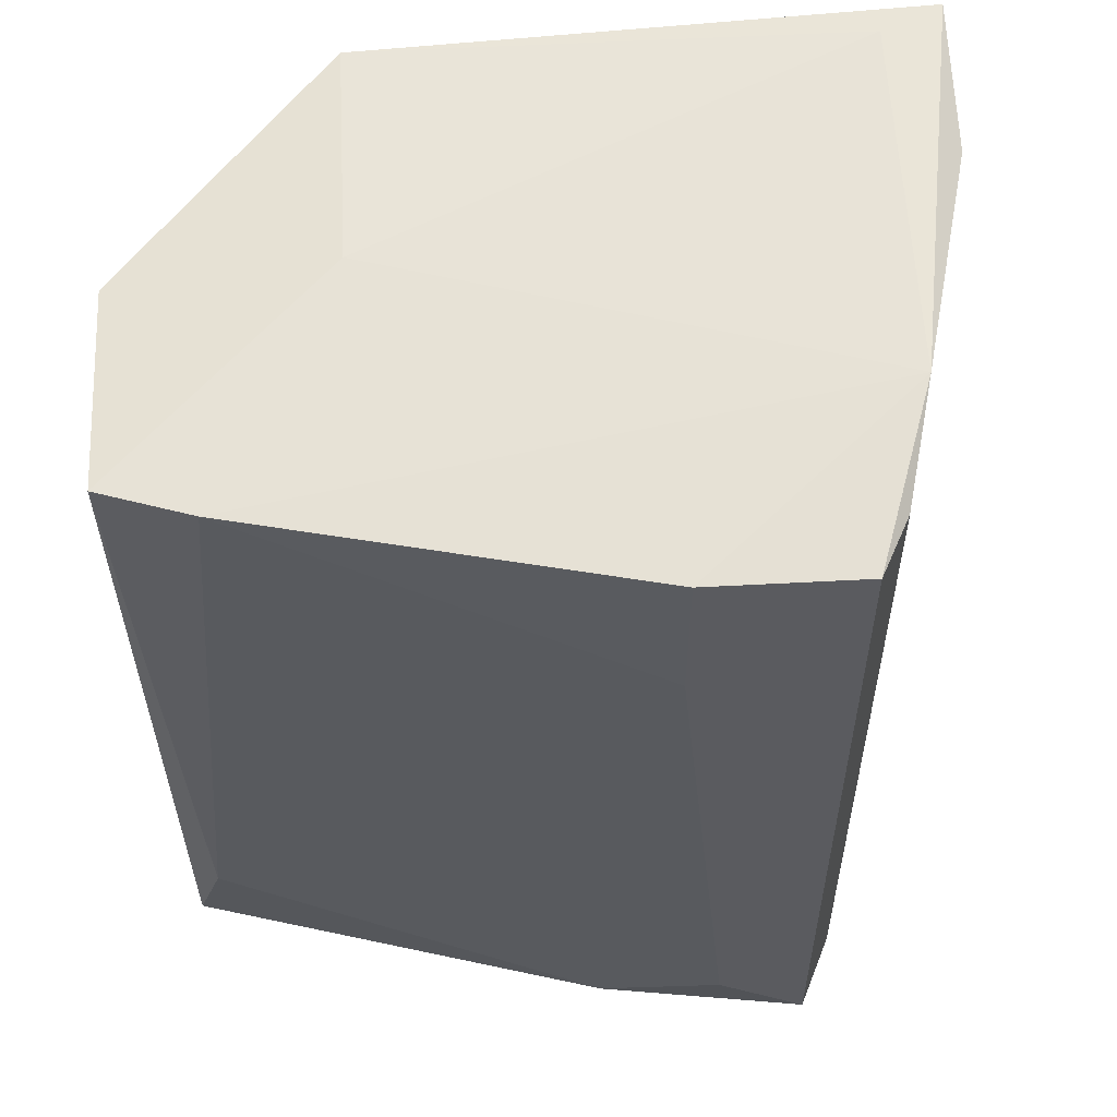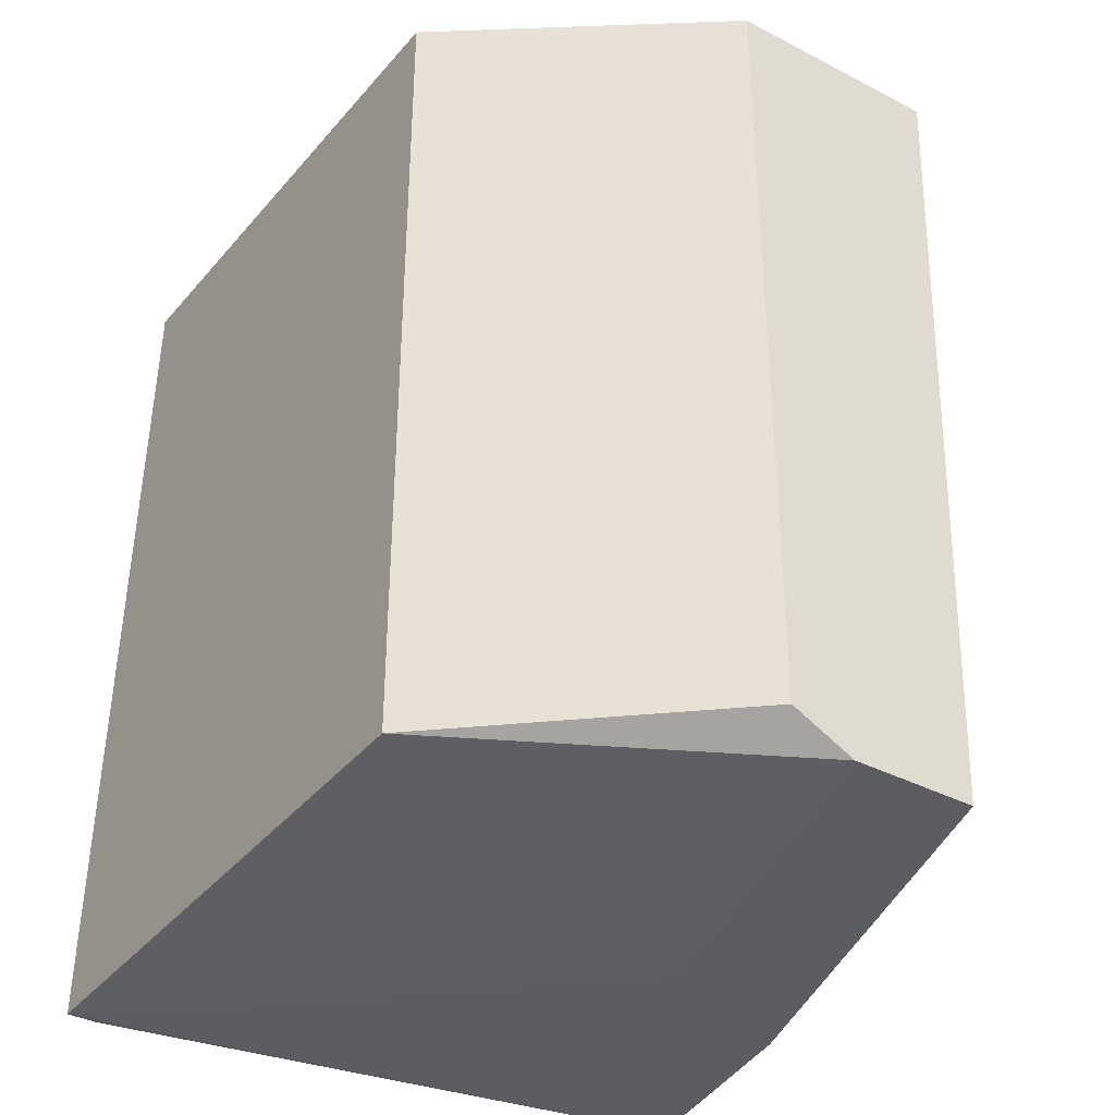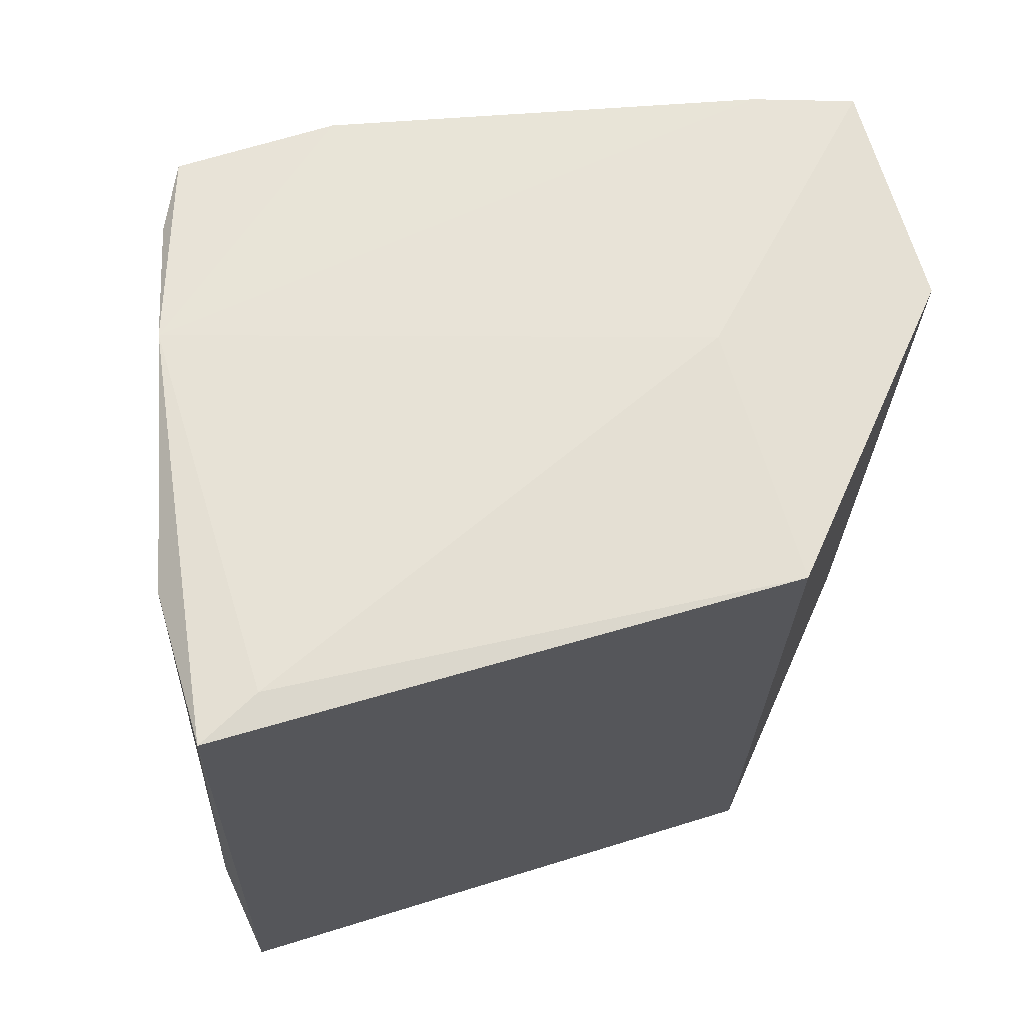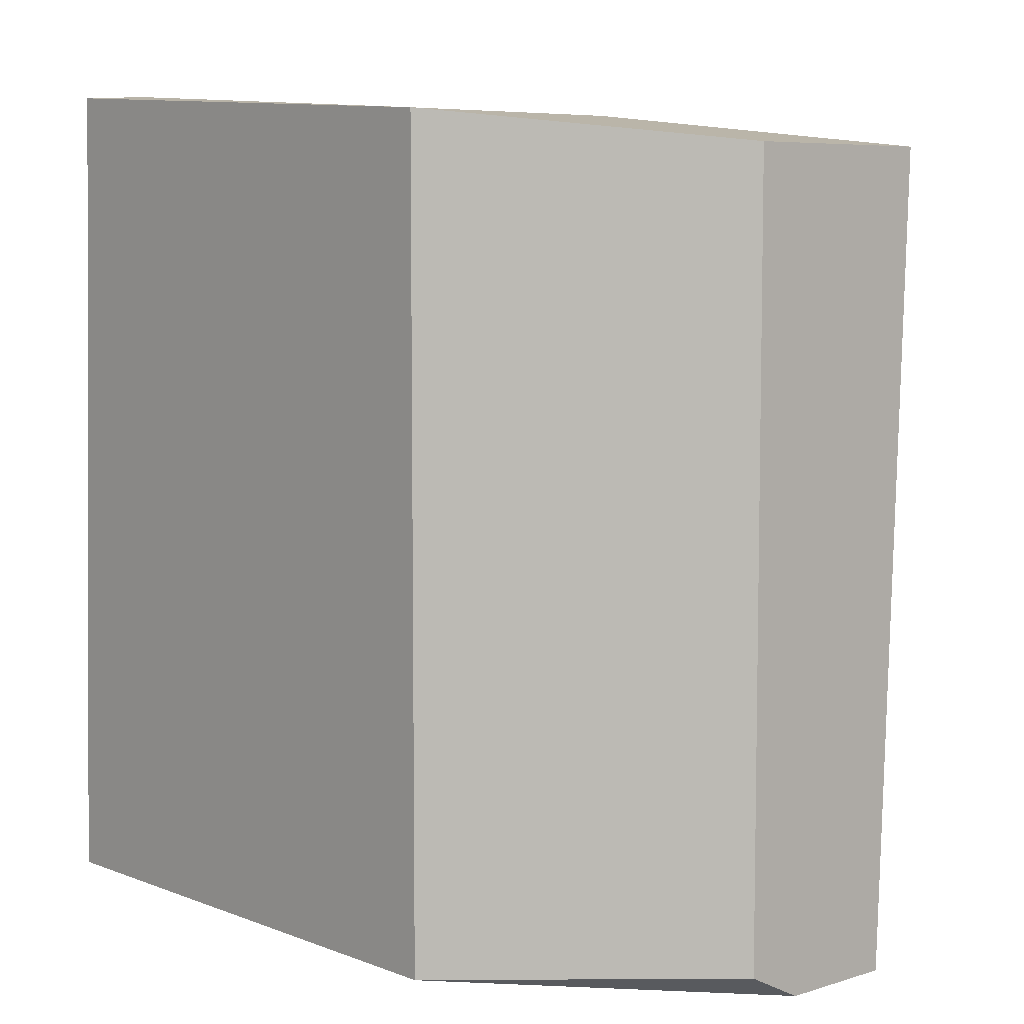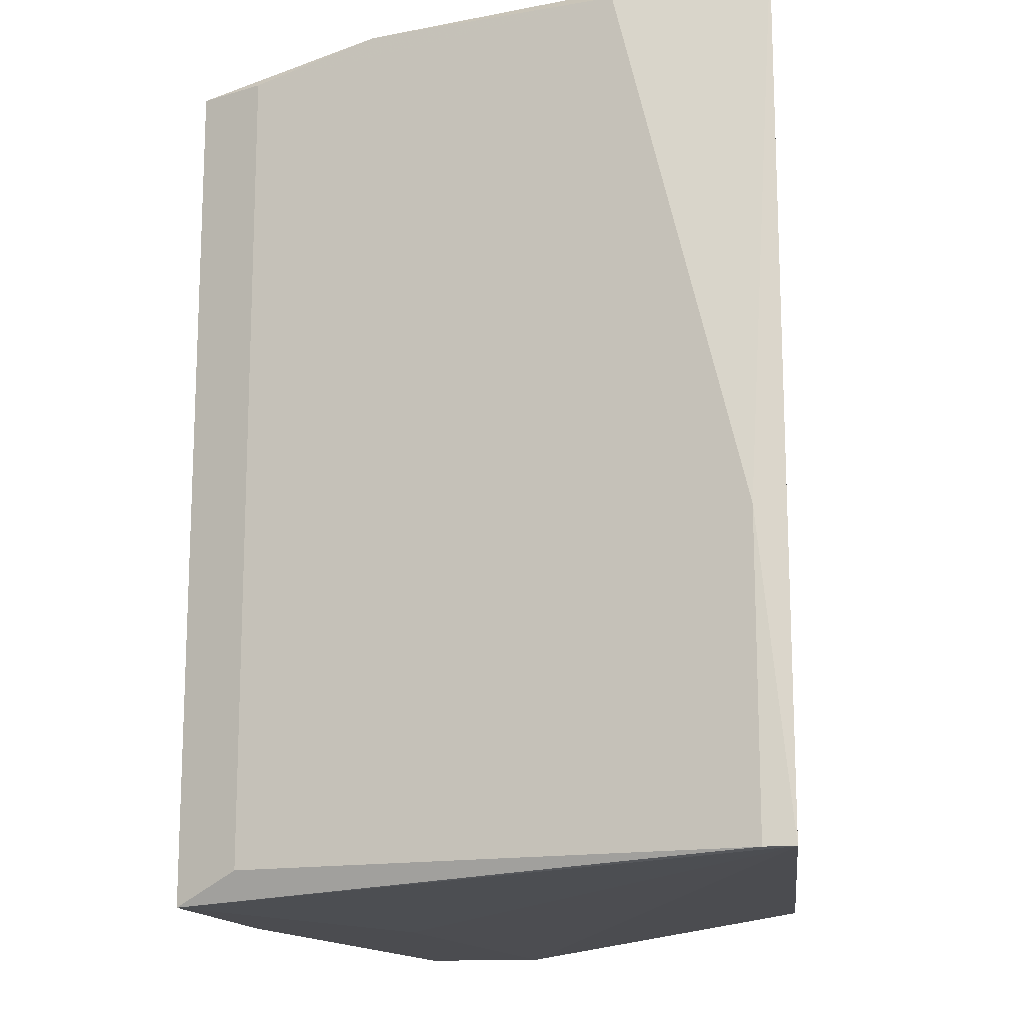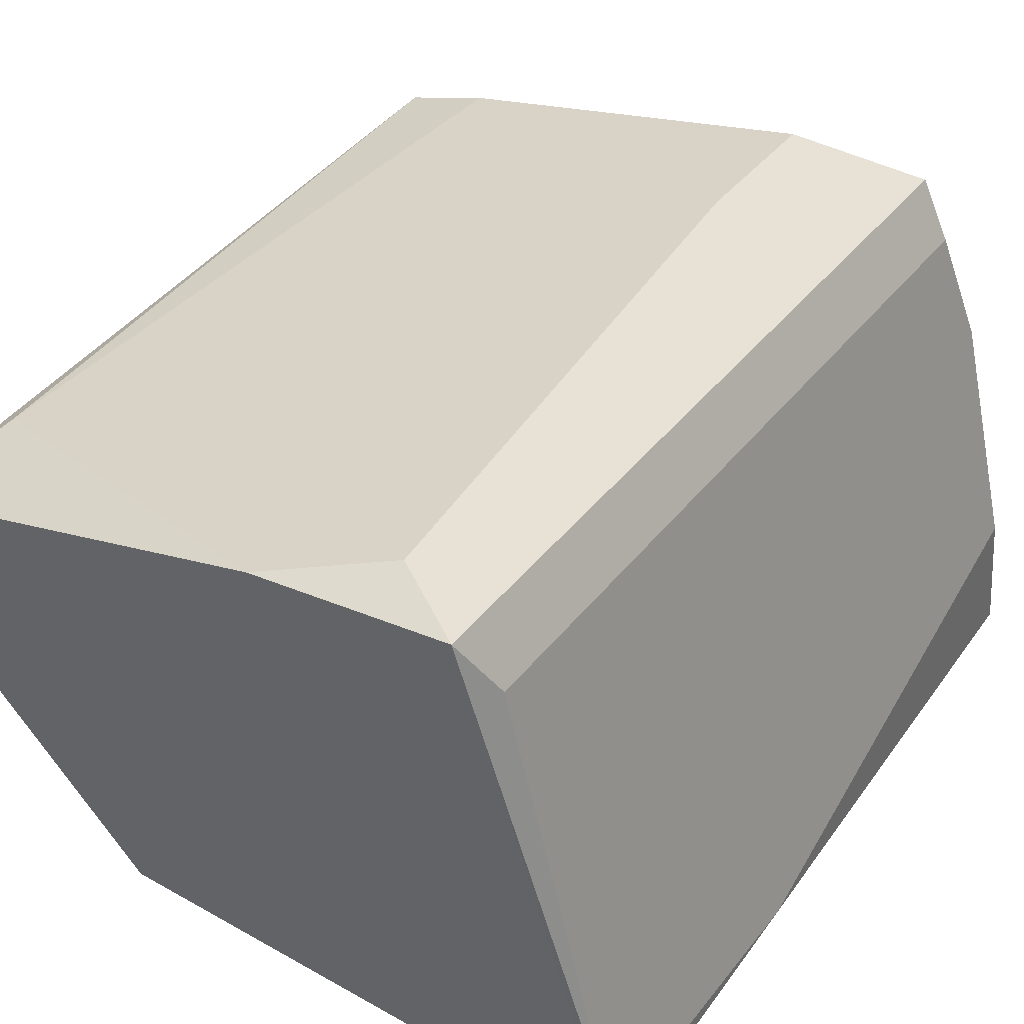
<metadata>
{"format":"obj","ext":"obj","renderer":"f3d","projection":"perspective","resolution":1024,"background":"white","views":[{"elev":56.1,"azim":176.8,"up":"+Z"},{"elev":-37.1,"azim":56.2,"up":"+Z"},{"elev":68.6,"azim":-17.1,"up":"+Z"},{"elev":6.7,"azim":48.0,"up":"+Z"},{"elev":-15.2,"azim":-83.7,"up":"+Z"},{"elev":40.5,"azim":-145.6,"up":"+Y"}]}
</metadata>
<code>
v 0.0104 0.03562 0.01349
v 0.0104 0.03451 -0.01655
v 0.0104 0.02784 -0.01543
v 0.0104 0.02784 0.01349
v 0.0104 0.03006 -0.01655
v 0.007061 0.03674 0.01349
v -0.01741 0.0245 0.0146
v -0.01741 0.01894 0.01571
v 0.009286 0.03562 -0.01209
v -0.01519 0.0334 0.0146
v -0.01519 0.02005 0.01571
v -0.01852 0.02005 -0.004308
v -0.01852 0.02005 -0.01543
v -0.01852 0.01894 -0.01543
v -0.01296 0.04008 0.01349
v -0.01296 0.04008 -0.01655
v -0.007397 0.04008 0.01349
v -0.007397 0.04008 0.007925
v -0.009619 0.04008 -0.01432
v -0.005172 0.03896 -0.01655
v -0.01407 0.03785 -0.01543
v -0.01407 0.03785 0.01349
v -0.002952 0.0334 -0.01655
v 0.002611 0.02784 0.0146
v 0.002611 0.01894 -0.01543
v 0.002611 0.01894 0.0146
f 9 19 18
f 25 8 14
f 16 23 14
f 8 25 26
f 23 16 2
f 1 26 4
f 26 25 4
f 2 1 4
f 2 4 3
f 4 25 3
f 16 15 19
f 10 6 17
f 15 10 17
f 19 15 17
f 6 1 9
f 1 2 9
f 15 16 21
f 8 10 7
f 1 6 24
f 26 1 24
f 6 10 24
f 14 23 5
f 25 14 5
f 23 2 5
f 2 3 5
f 3 25 5
f 14 8 12
f 8 7 12
f 2 16 20
f 16 19 20
f 9 2 20
f 19 9 20
f 10 15 22
f 15 21 22
f 7 10 22
f 21 7 22
f 16 14 13
f 21 16 13
f 7 21 13
f 14 12 13
f 12 7 13
f 8 26 11
f 10 8 11
f 26 24 11
f 24 10 11
f 17 6 18
f 19 17 18
f 6 9 18

</code>
